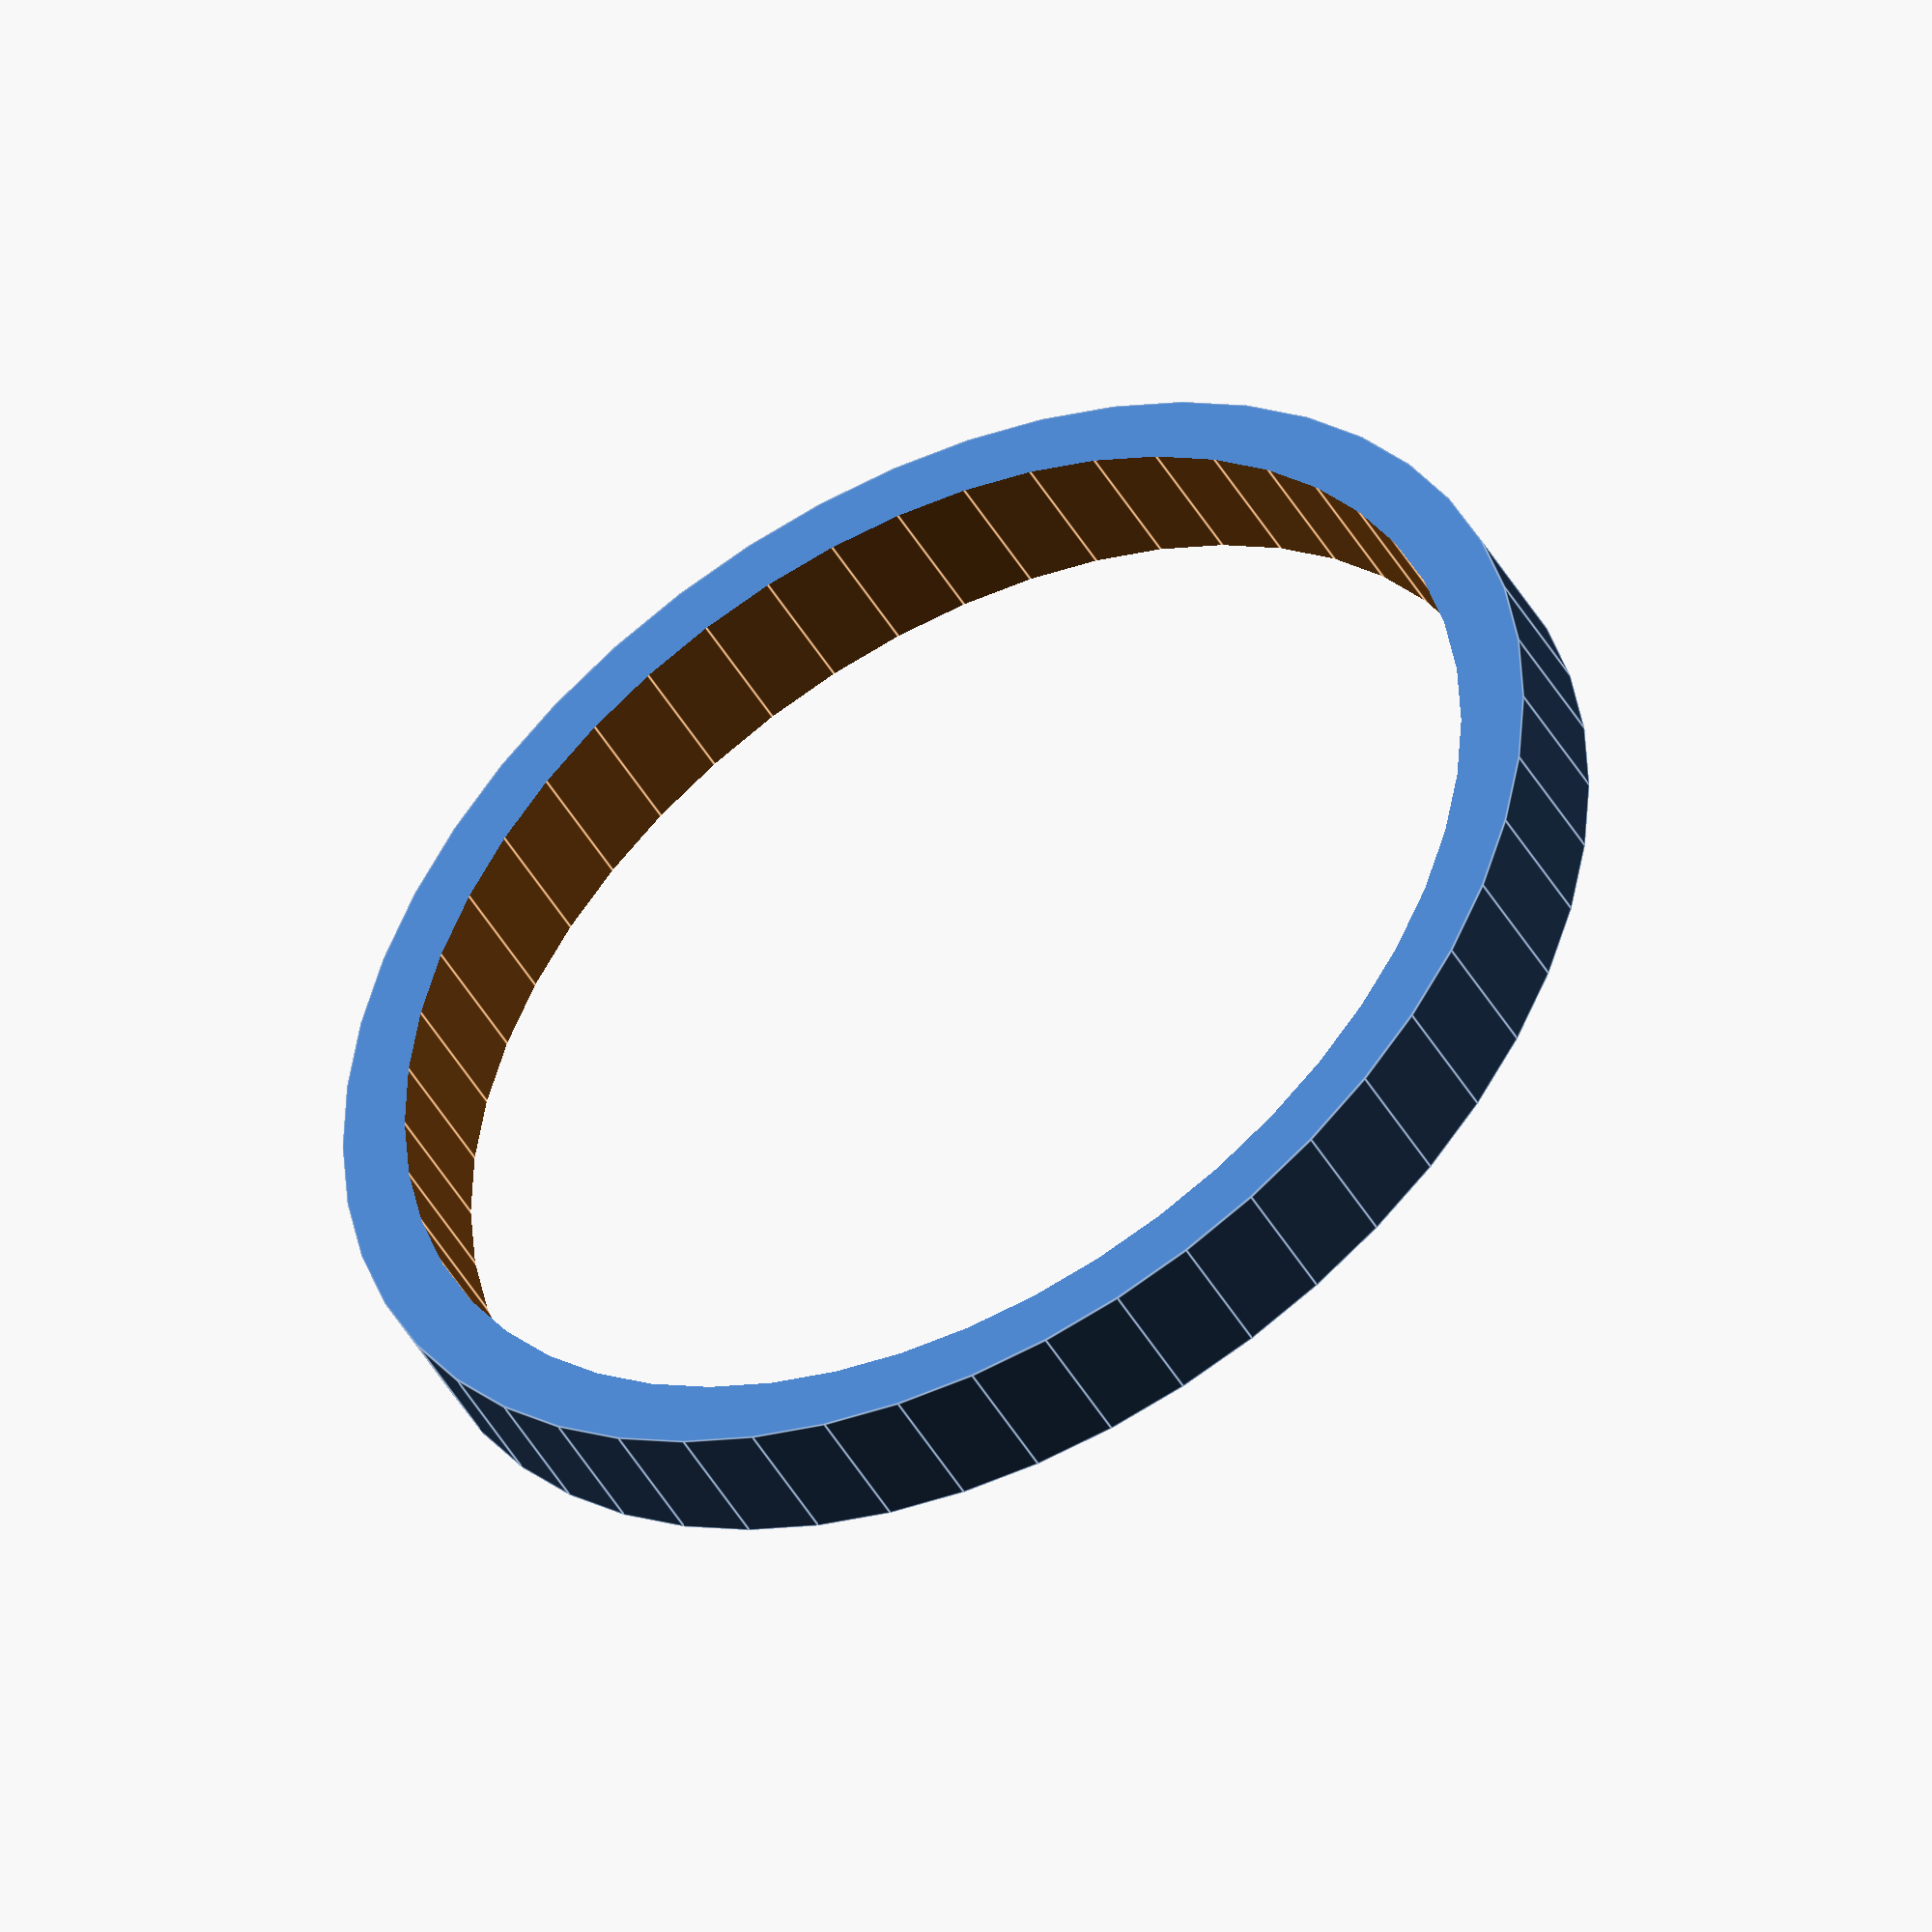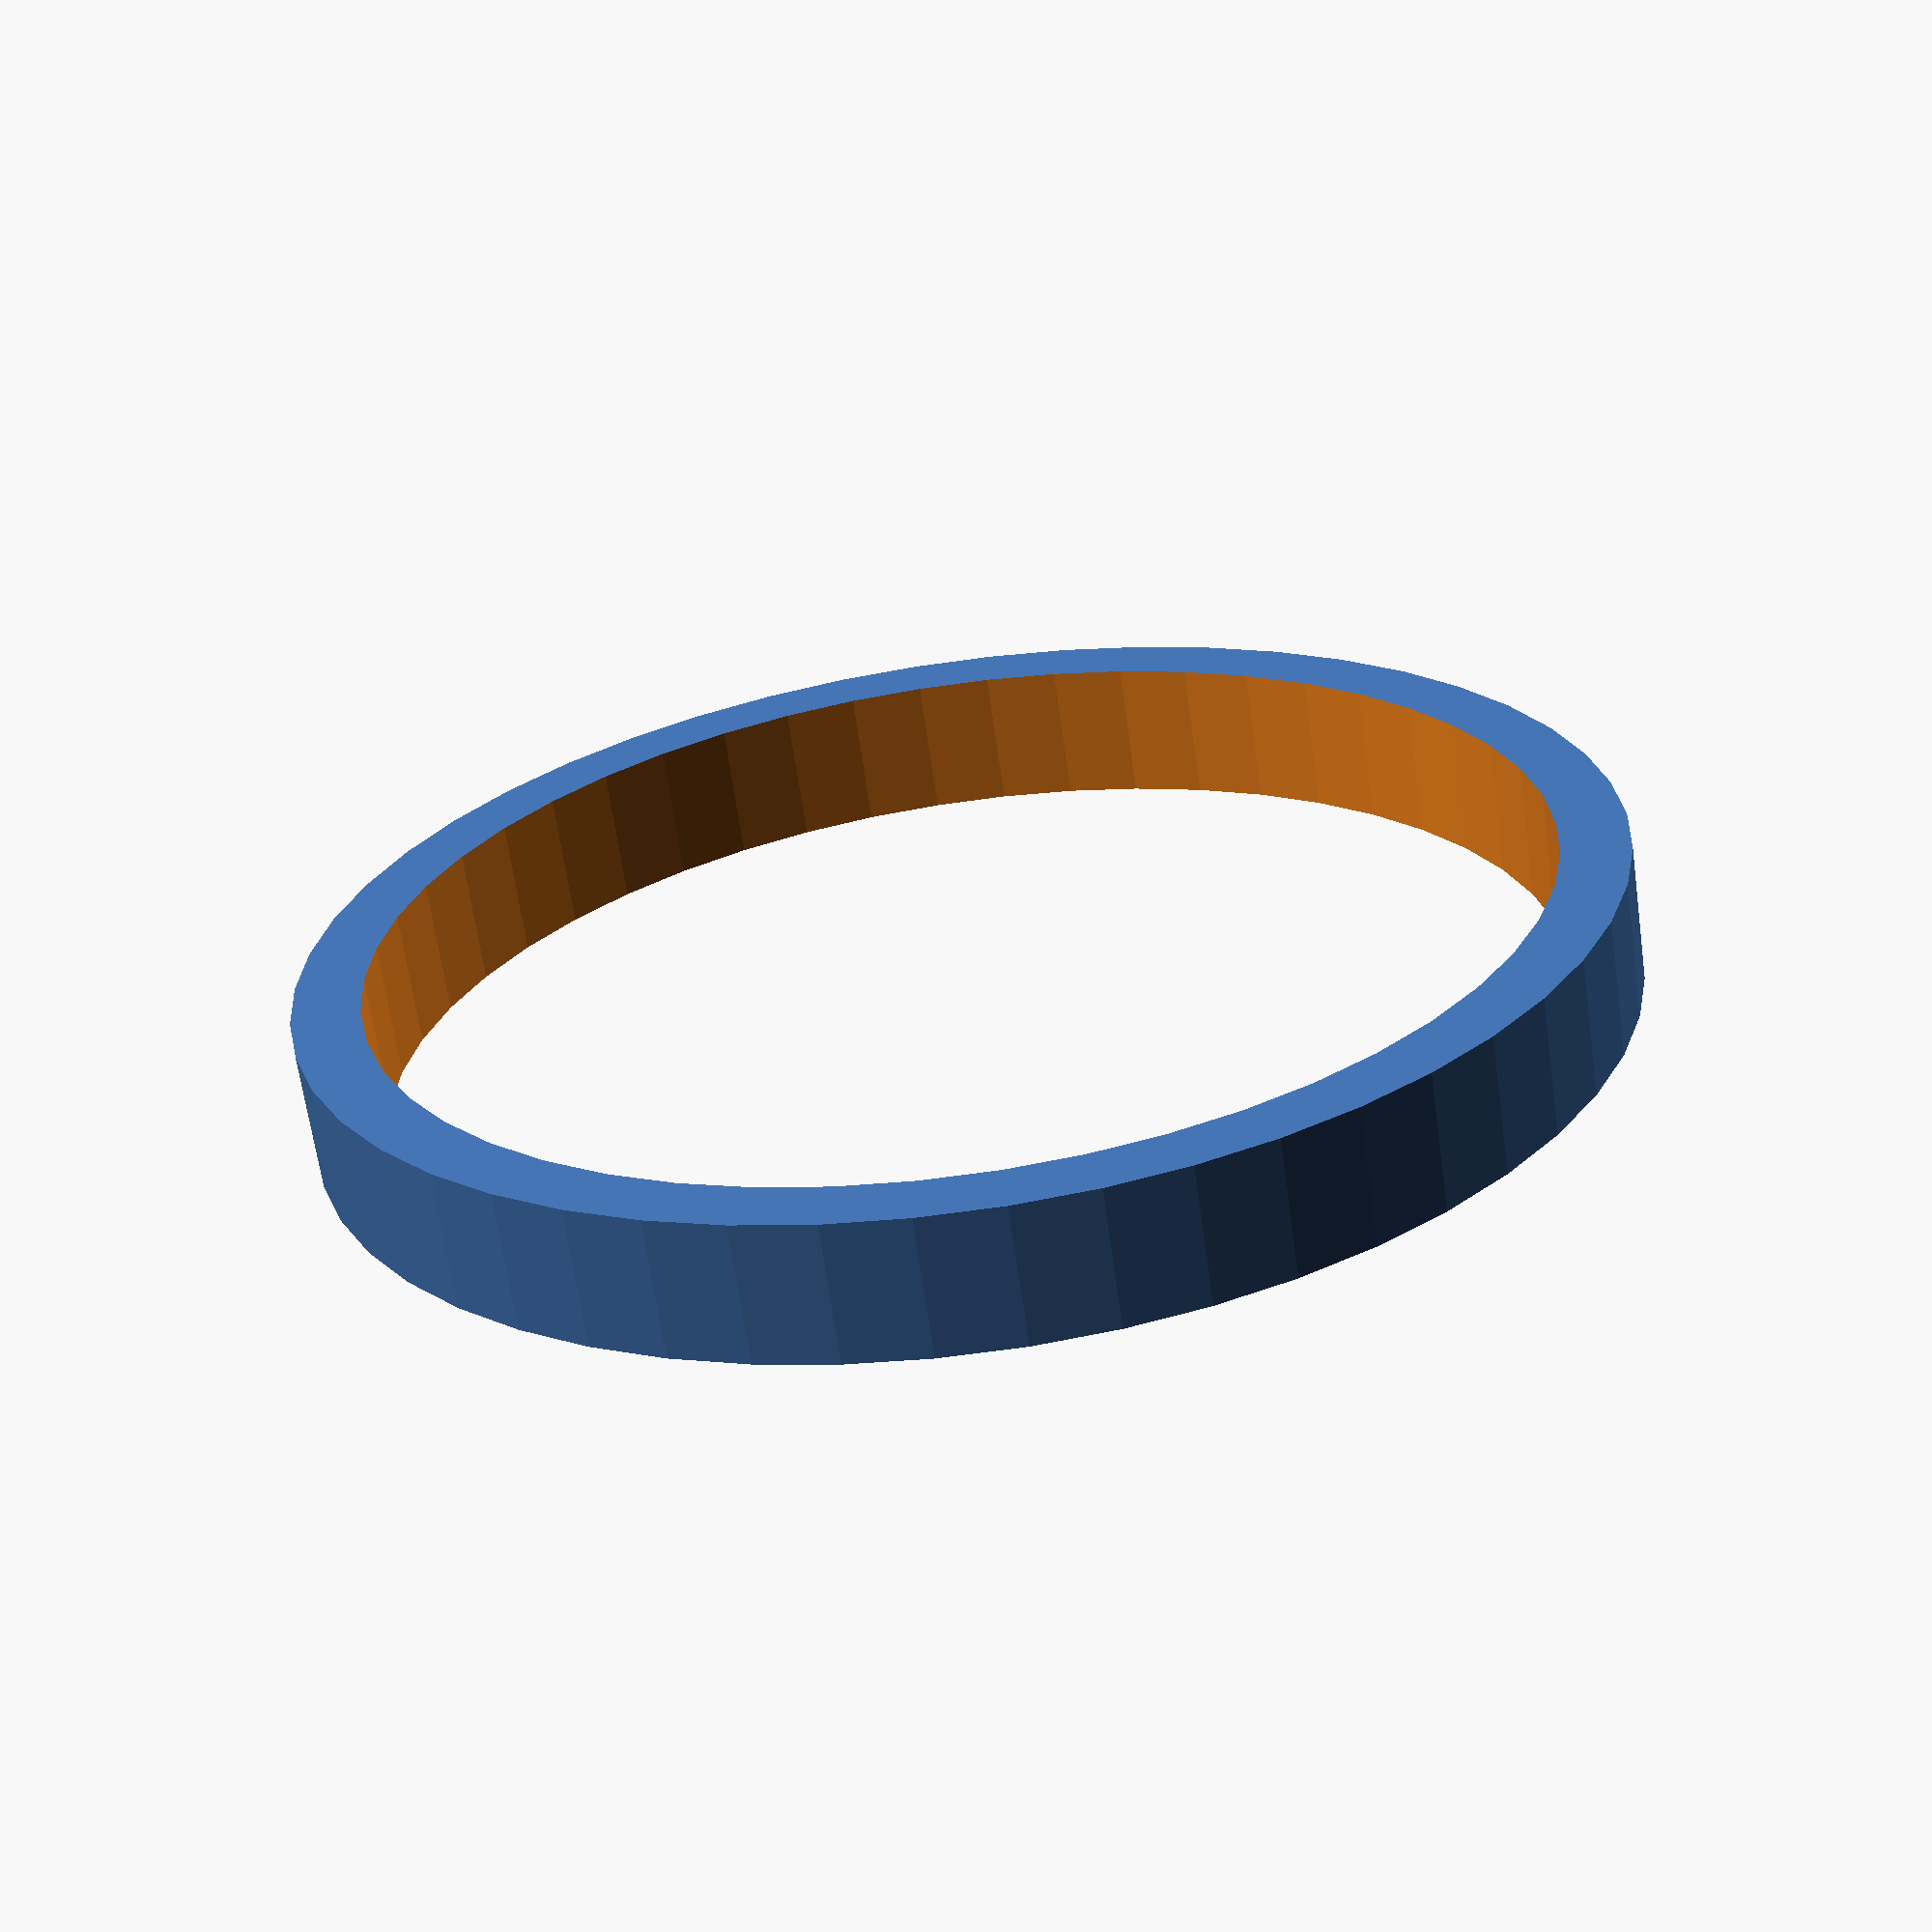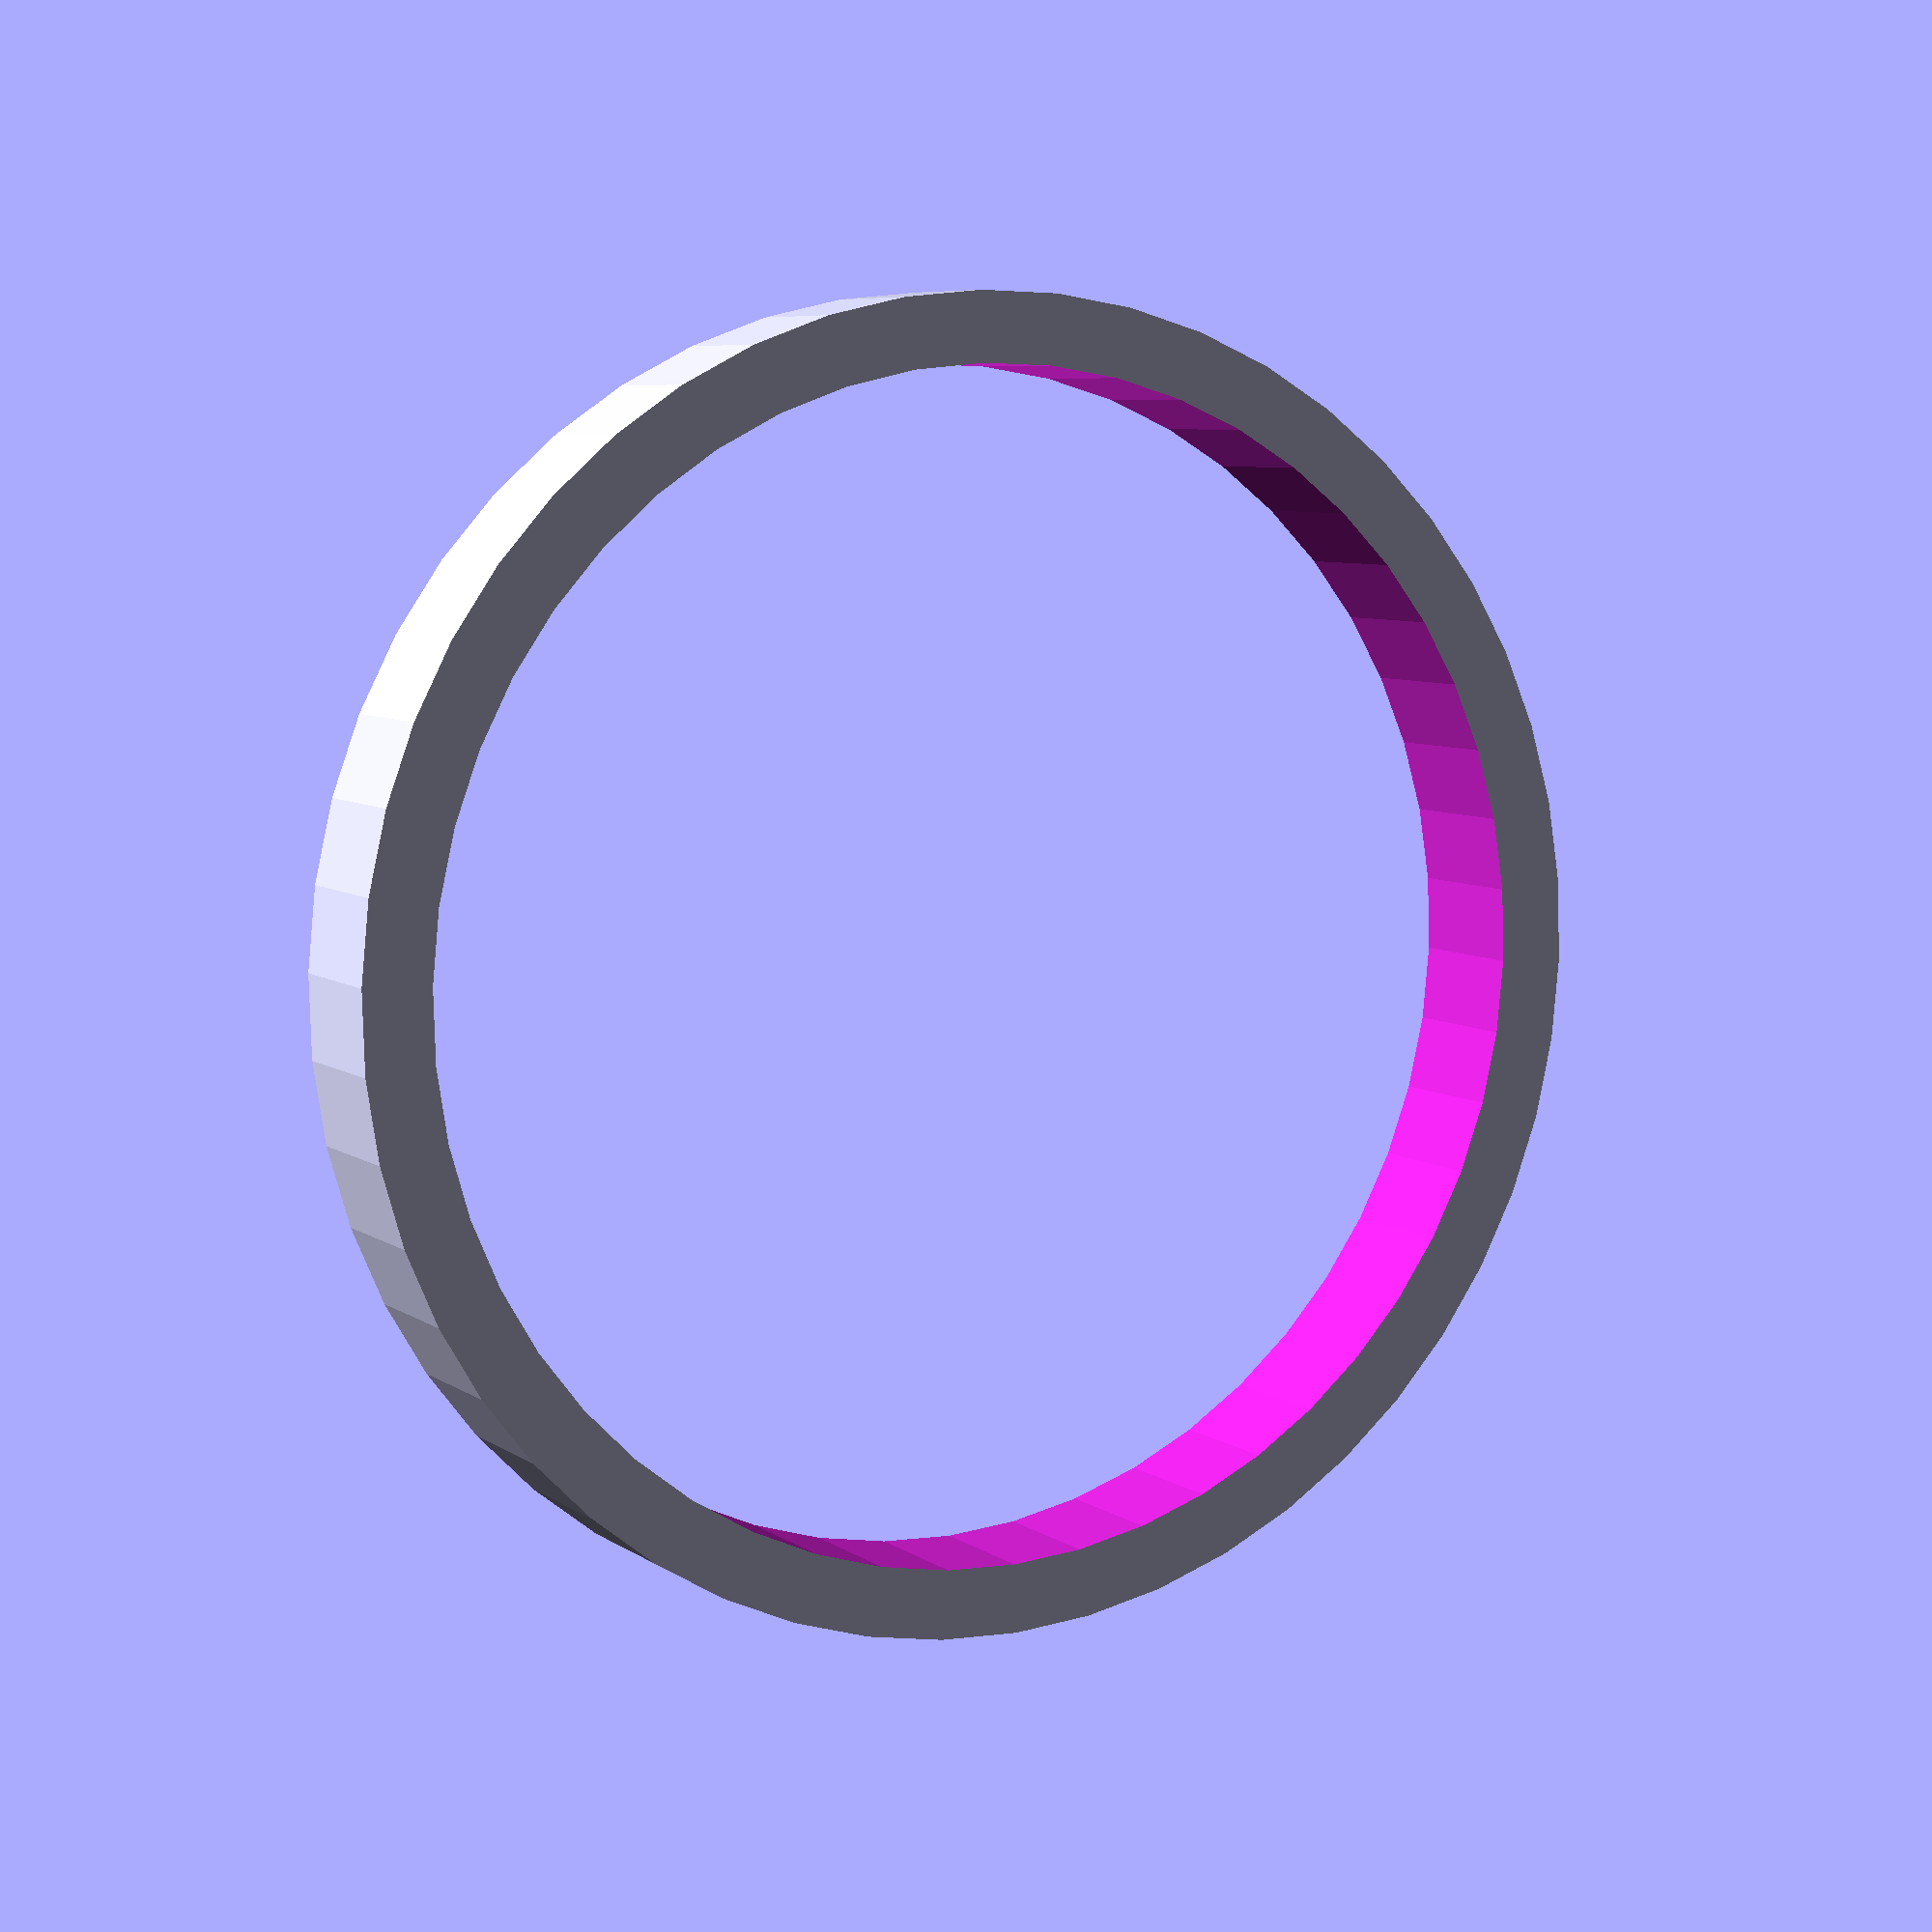
<openscad>
$fn = 50;


difference() {
	union() {
		translate(v = [0, 0, -0.5000000000]) {
			cylinder(h = 1, r = 4.7500000000);
		}
	}
	union() {
		translate(v = [0, 0, -100.0000000000]) {
			cylinder(h = 200, r = 4.2500000000);
		}
	}
}
</openscad>
<views>
elev=225.4 azim=201.4 roll=152.0 proj=o view=edges
elev=245.4 azim=166.0 roll=352.0 proj=p view=wireframe
elev=353.4 azim=235.7 roll=152.1 proj=p view=wireframe
</views>
